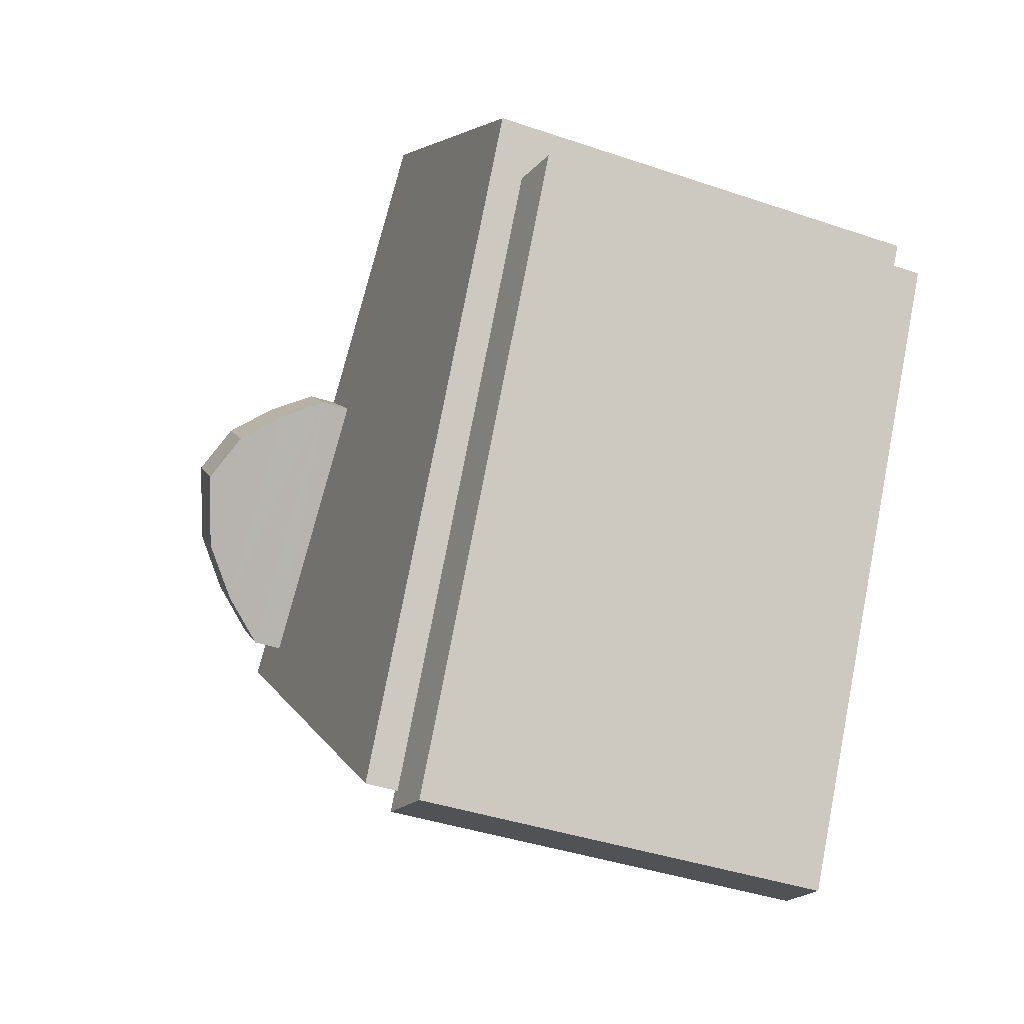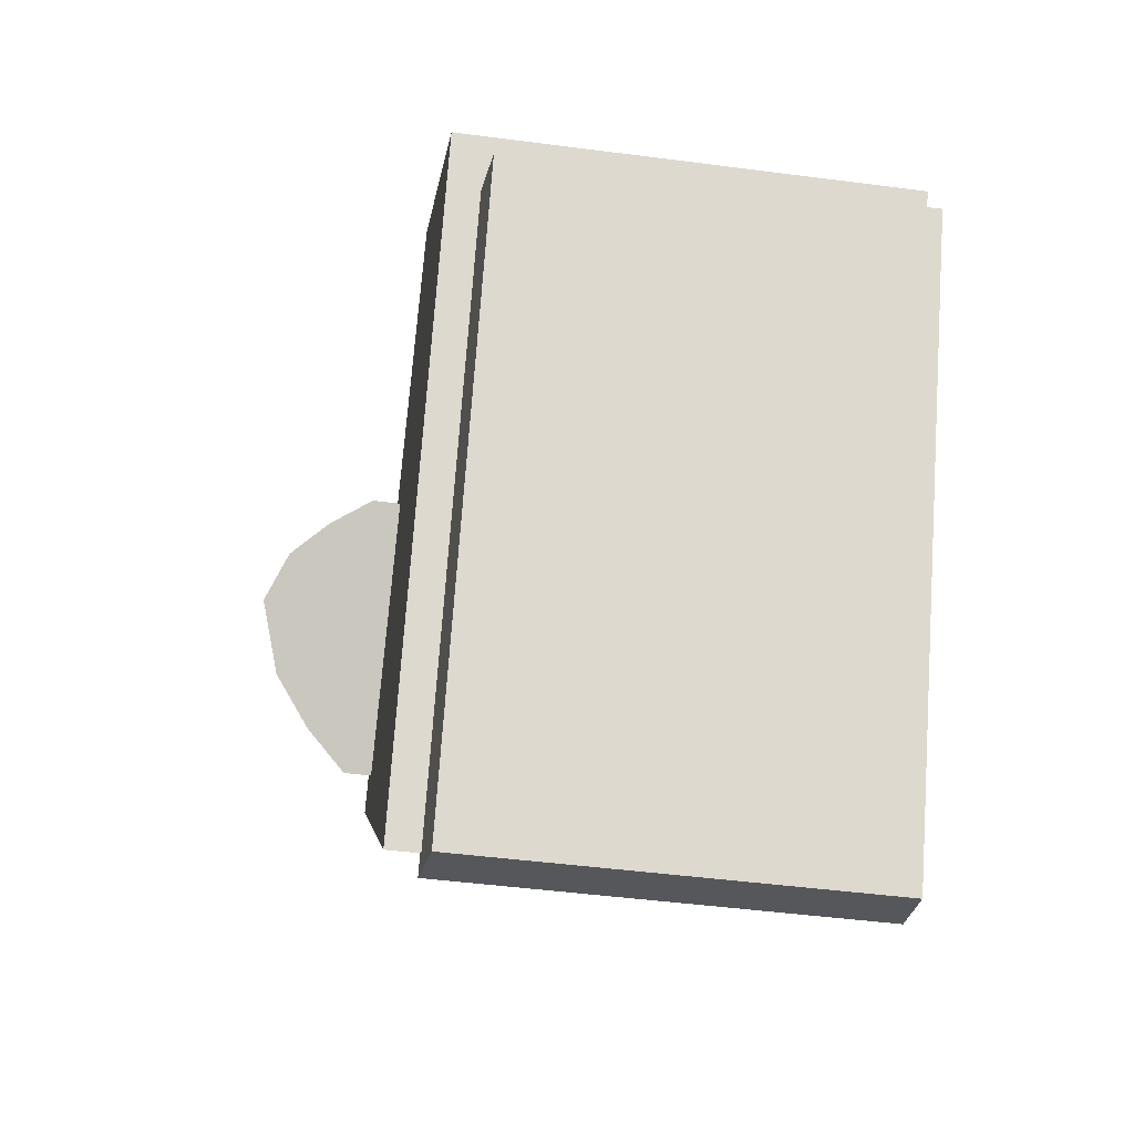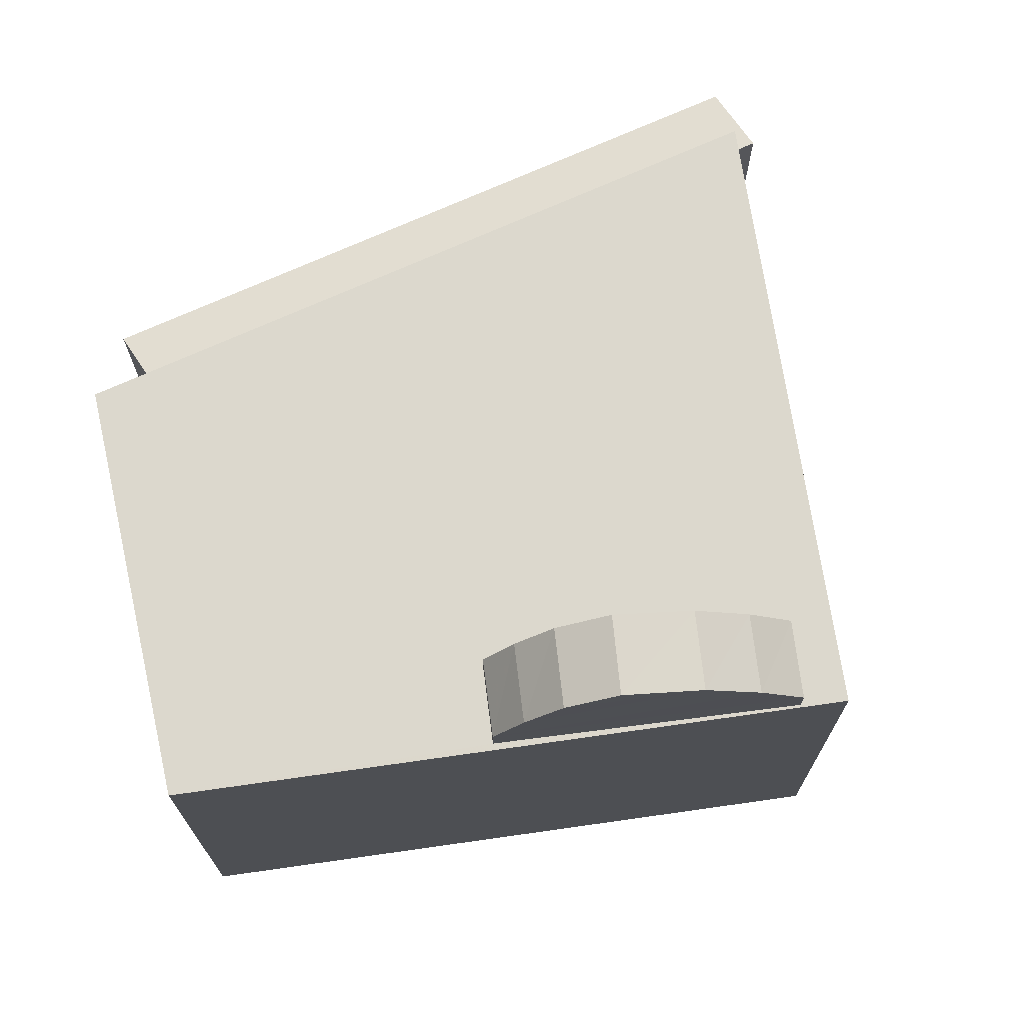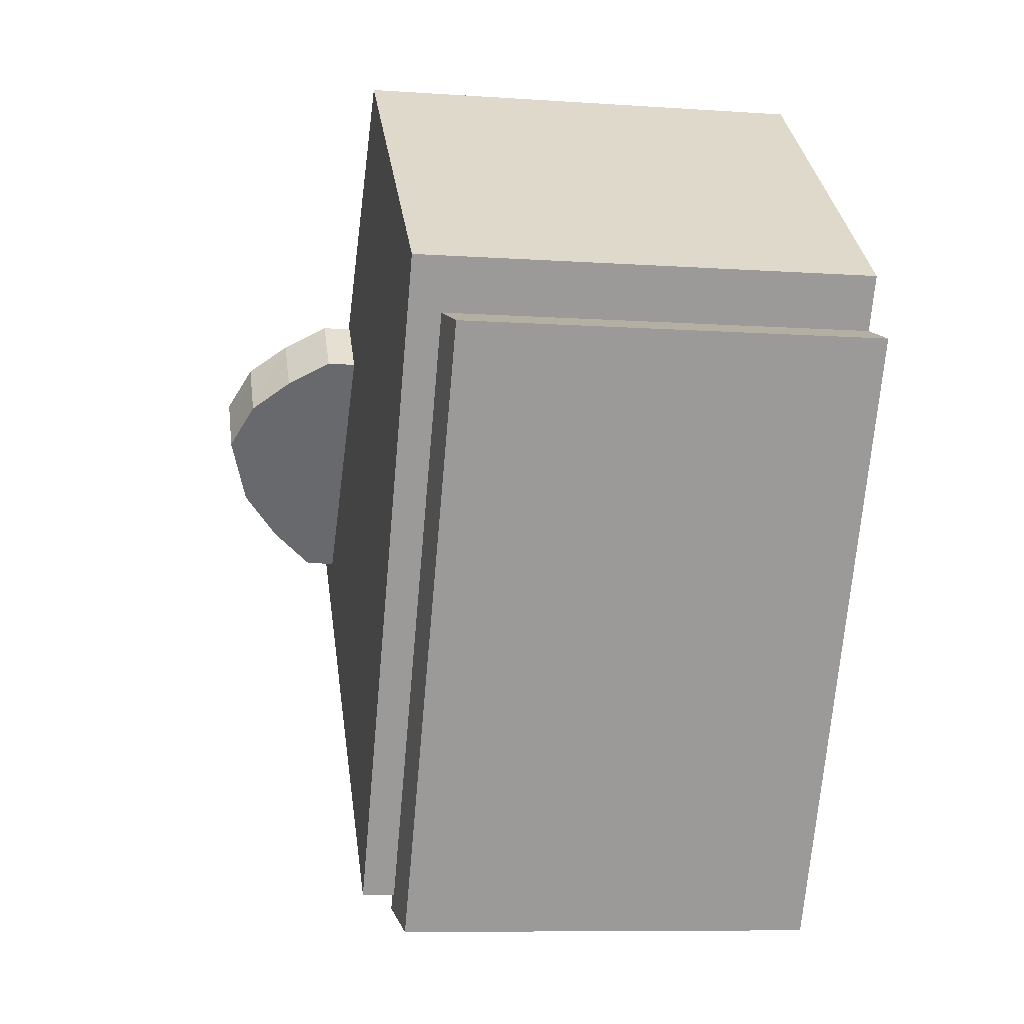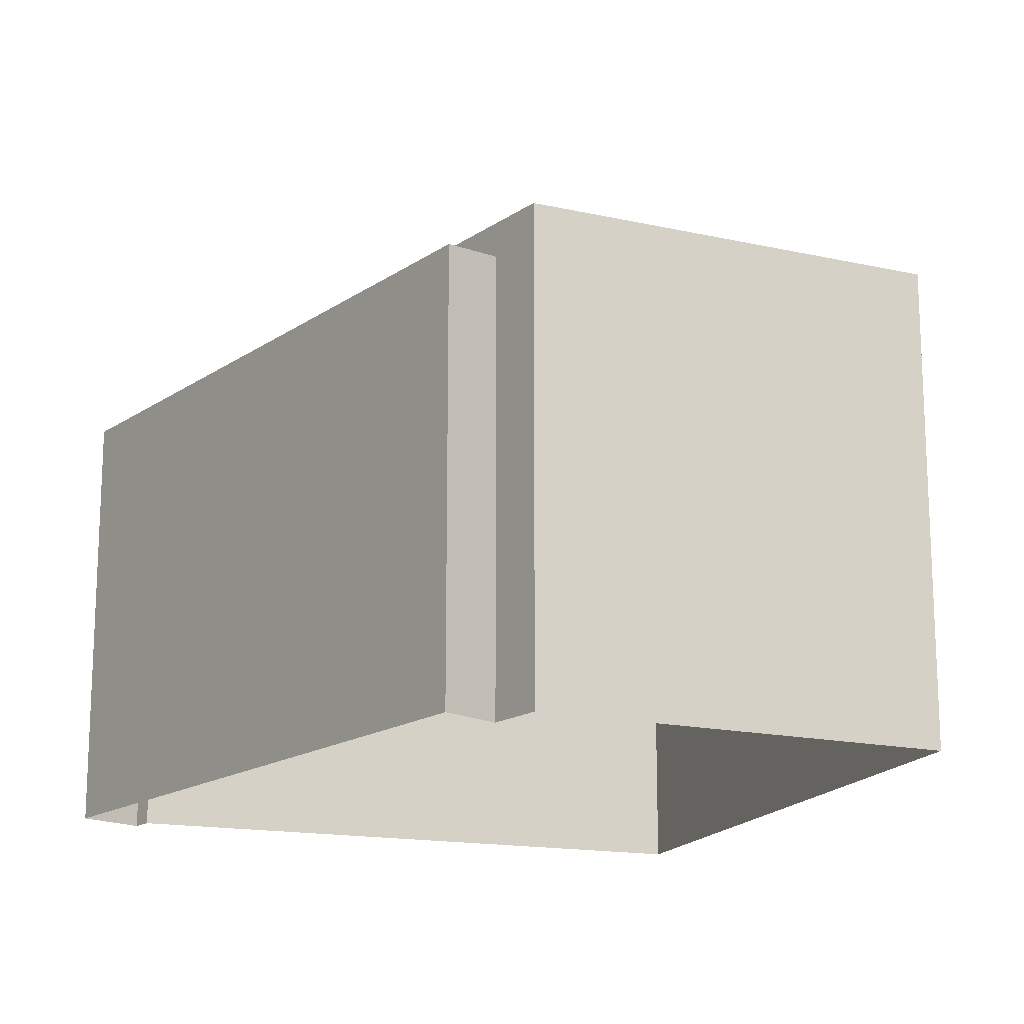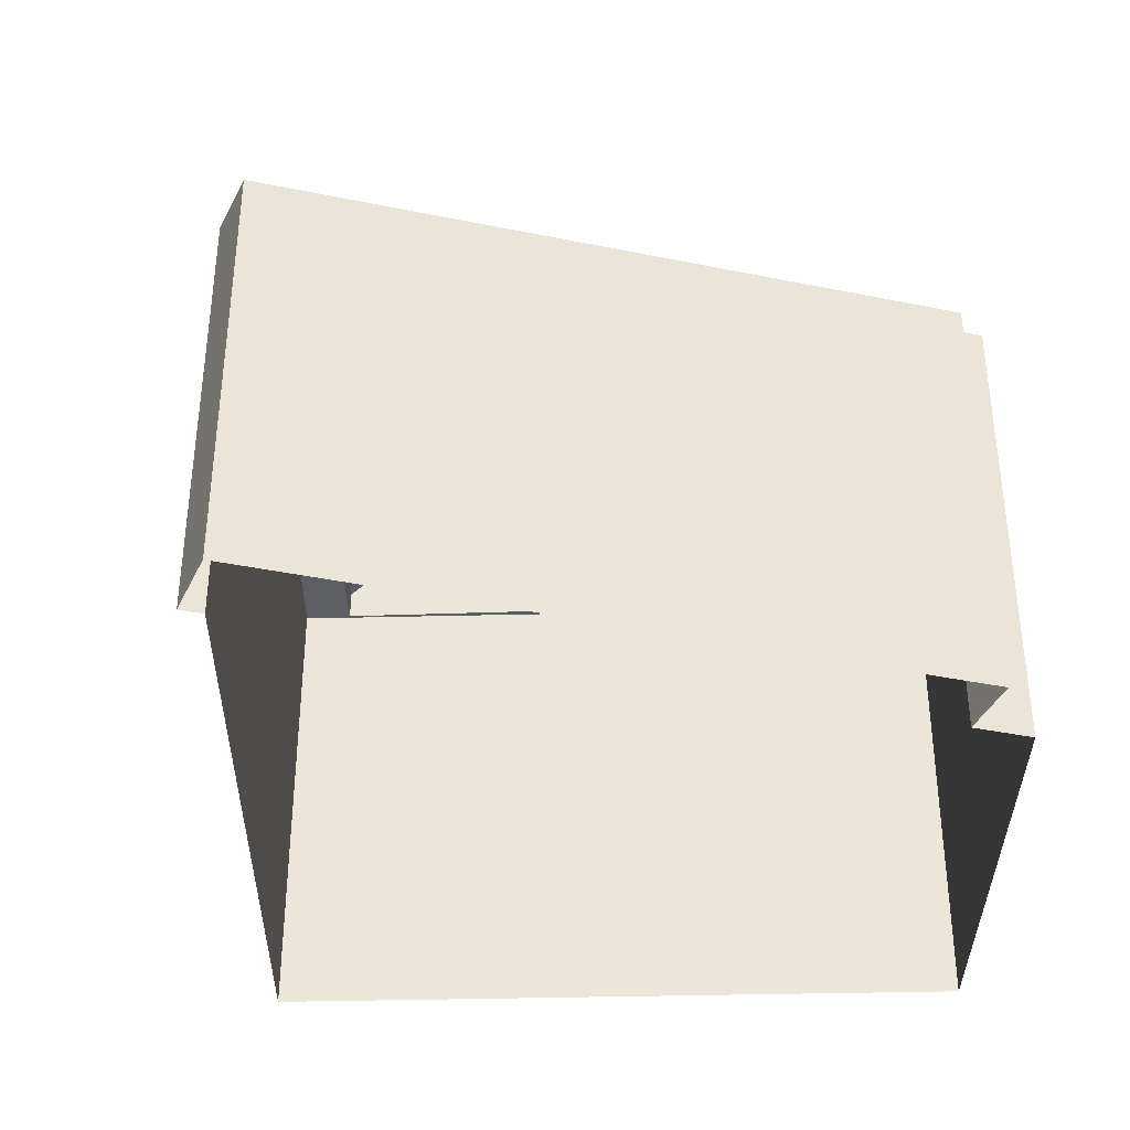
<metadata>
{"format":"obj","ext":"obj","renderer":"f3d","projection":"perspective","resolution":1024,"background":"white","views":[{"elev":-40.0,"azim":67.2,"up":"+Y"},{"elev":-47.1,"azim":81.6,"up":"+Y"},{"elev":72.5,"azim":-143.3,"up":"+Z"},{"elev":-8.7,"azim":79.5,"up":"+Y"},{"elev":-16.6,"azim":114.5,"up":"+Z"},{"elev":-39.5,"azim":46.5,"up":"+Z"}]}
</metadata>
<code>
v 1.277e+04 -1.56e+04 21.73
v 1.276e+04 -1.56e+04 21.73
v 1.276e+04 -1.559e+04 21.73
v 1.275e+04 -1.56e+04 21.73
v 1.276e+04 -1.561e+04 21.73
v 1.277e+04 -1.56e+04 21.73
v 1.276e+04 -1.561e+04 21.73
v 1.276e+04 -1.561e+04 21.73
v 1.277e+04 -1.56e+04 30.61
v 1.276e+04 -1.56e+04 30.72
v 1.276e+04 -1.561e+04 30.61
v 1.276e+04 -1.561e+04 30.72
v 1.276e+04 -1.561e+04 30.73
v 1.276e+04 -1.561e+04 30.73
v 1.277e+04 -1.56e+04 31.41
v 1.276e+04 -1.56e+04 31.41
v 1.276e+04 -1.561e+04 31.41
v 1.275e+04 -1.56e+04 31.41
v 1.275e+04 -1.56e+04 31.41
v 1.275e+04 -1.56e+04 31.41
v 1.276e+04 -1.559e+04 31.41
v 1.276e+04 -1.559e+04 31.41
v 1.276e+04 -1.559e+04 31.41
v 1.275e+04 -1.56e+04 31.41
v 1.275e+04 -1.56e+04 32.92
v 1.275e+04 -1.56e+04 32.02
v 1.275e+04 -1.56e+04 32.02
v 1.275e+04 -1.56e+04 32.92
v 1.275e+04 -1.56e+04 33.73
v 1.275e+04 -1.56e+04 33.73
v 1.276e+04 -1.56e+04 32.92
v 1.275e+04 -1.56e+04 33.73
v 1.275e+04 -1.56e+04 34.19
v 1.276e+04 -1.56e+04 32.02
v 1.275e+04 -1.56e+04 32.02
v 1.275e+04 -1.56e+04 32.92
v 1.275e+04 -1.56e+04 33.73
v 1.275e+04 -1.56e+04 34.19
f 1 2 3
f 3 2 4
f 5 2 6
f 5 6 7
f 8 5 7
f 4 2 5
f 9 10 11
f 11 12 13
f 13 12 14
f 10 12 11
f 15 16 17
f 17 18 19
f 20 21 19
f 22 21 20
f 15 23 16
f 24 20 19
f 18 24 19
f 17 16 18
f 16 23 22
f 20 16 22
f 25 26 27
f 28 25 27
f 29 25 28
f 30 29 28
f 30 28 31
f 32 30 31
f 33 30 32
f 28 27 34
f 31 28 34
f 35 26 25
f 36 35 25
f 36 25 29
f 37 36 29
f 38 37 29
f 31 34 35
f 36 31 35
f 32 31 36
f 37 32 36
f 38 29 30
f 33 38 30
f 38 33 37
f 33 32 37
f 11 8 7
f 11 13 8
f 5 8 13
f 14 5 13
f 2 9 6
f 2 10 9
f 11 7 6
f 9 11 6
f 17 10 15
f 15 10 1
f 17 12 10
f 1 10 2
f 12 17 14
f 5 14 4
f 4 14 19
f 14 17 19
f 19 3 4
f 19 21 3
f 22 3 21
f 1 3 23
f 15 1 23
f 3 22 23
f 16 35 34
f 16 20 35
f 18 34 27
f 18 16 34
f 18 27 26
f 24 18 26
f 20 26 35
f 20 24 26

</code>
